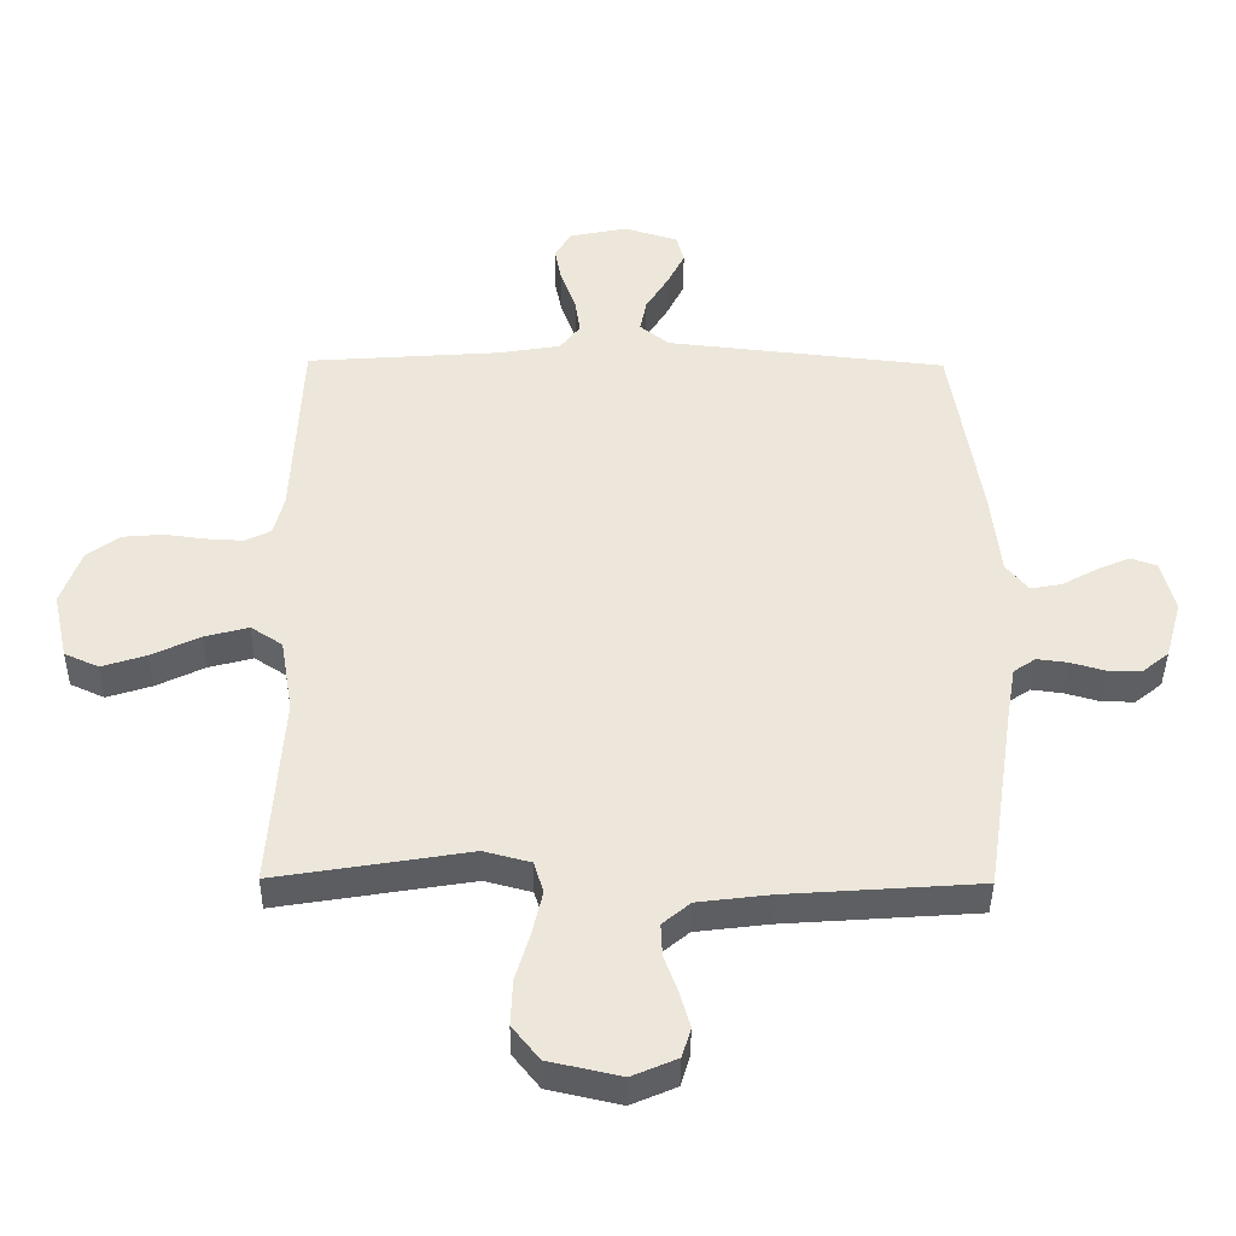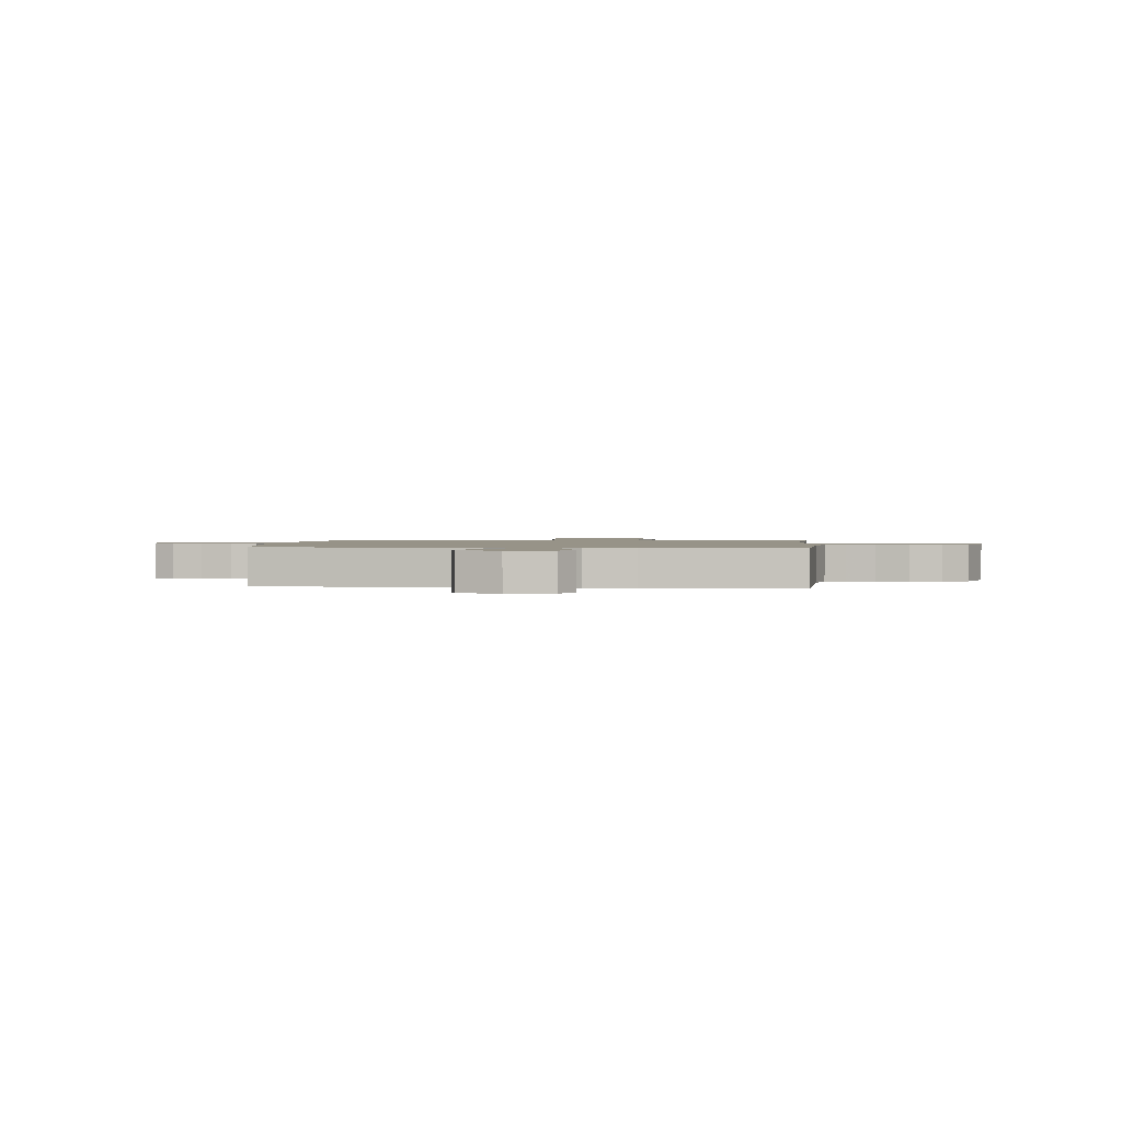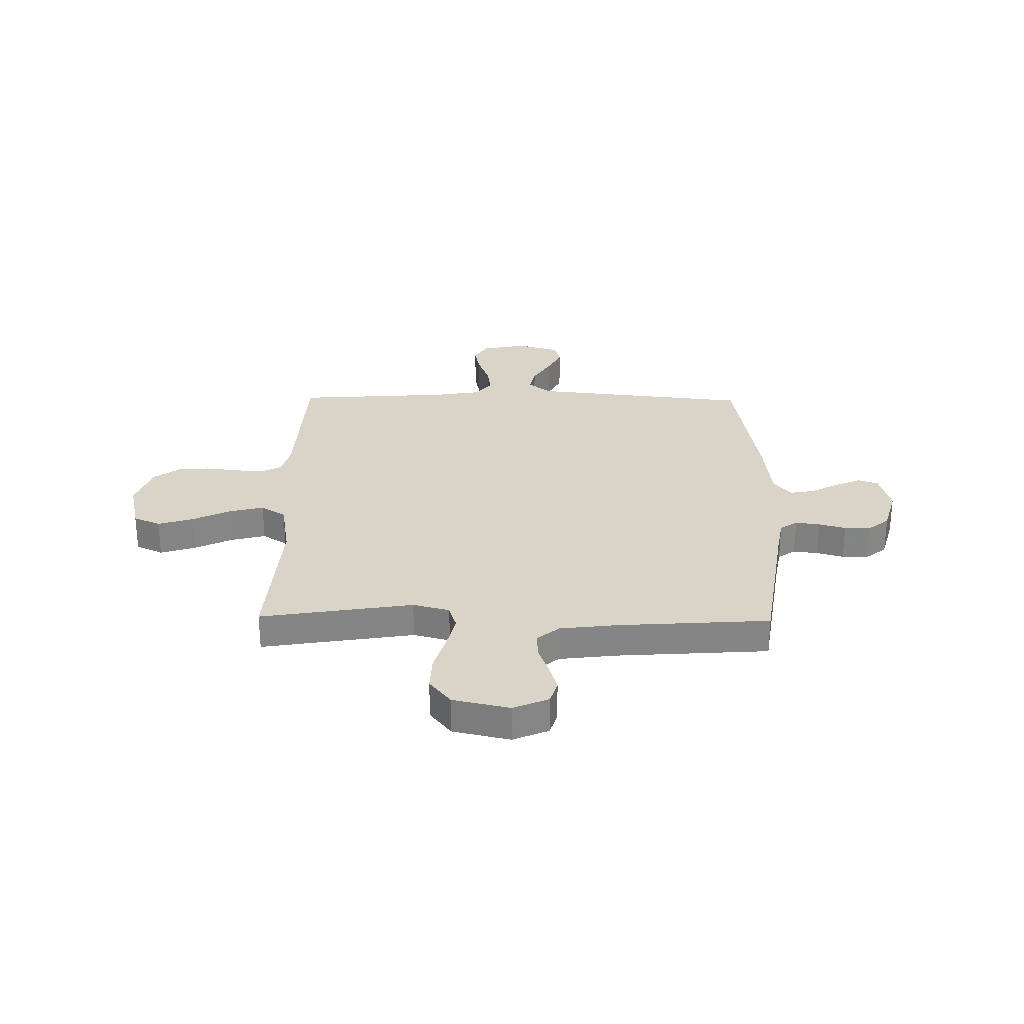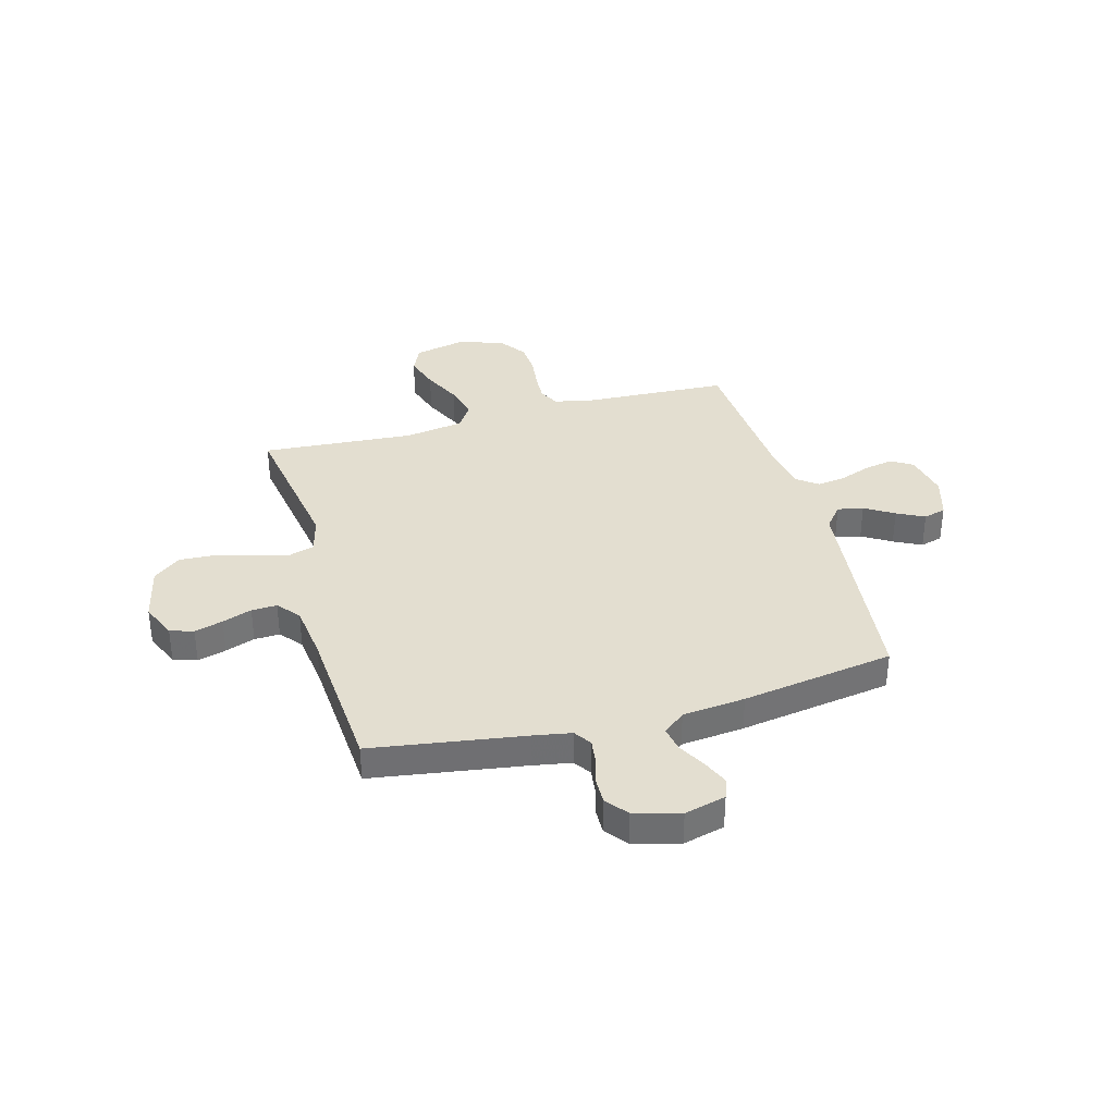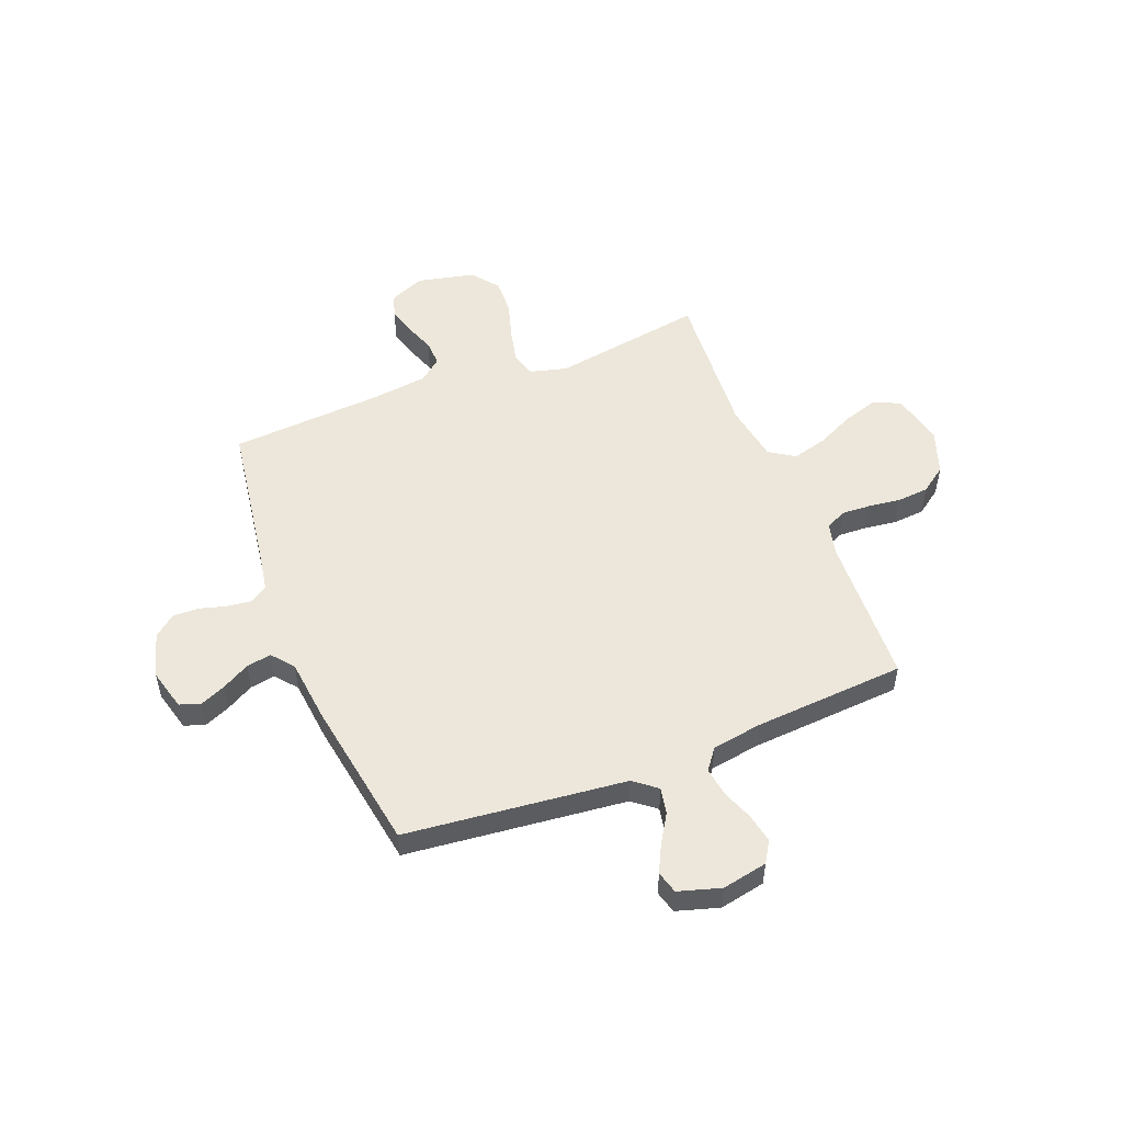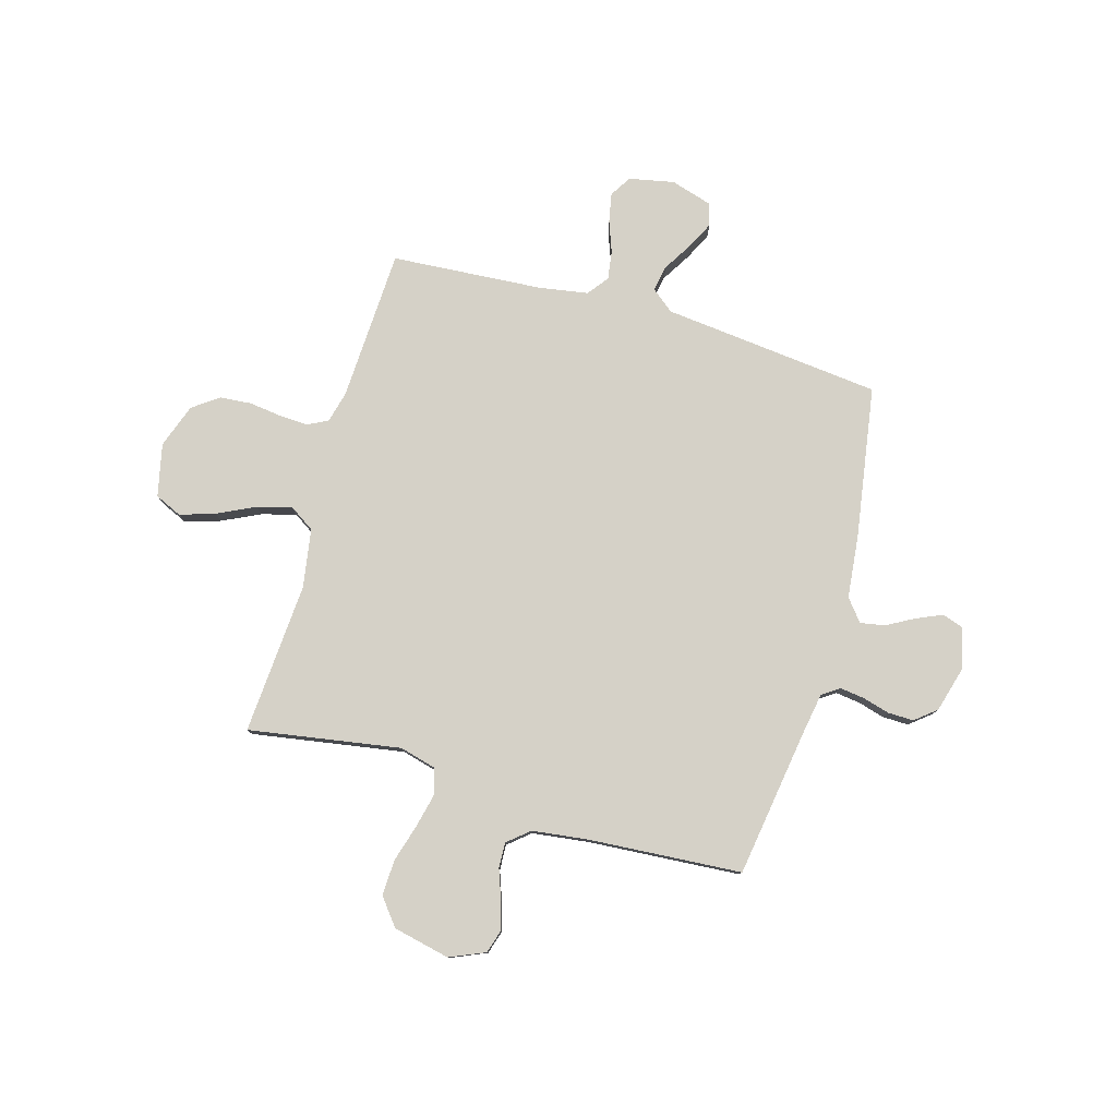
<metadata>
{"format":"obj","ext":"obj","renderer":"f3d","projection":"perspective","resolution":1024,"background":"white","views":[{"elev":-40.6,"azim":179.4,"up":"+Z"},{"elev":1.3,"azim":5.9,"up":"+Y"},{"elev":28.5,"azim":-179.1,"up":"+Y"},{"elev":35.7,"azim":-105.3,"up":"+Y"},{"elev":51.8,"azim":-21.5,"up":"+Y"},{"elev":79.1,"azim":-164.0,"up":"+Y"}]}
</metadata>
<code>
v 0.5 0.07 -0.5
v 0.2 0.07 -0.451
v 0.128 0.07 -0.47
v 0.113 0.07 -0.519
v 0.129 0.07 -0.588
v 0.151 0.07 -0.662
v 0.154 0.07 -0.733
v 0.112 0.07 -0.786
v 0 0.07 -0.811
v -0.07 0.07 -0.781
v -0.084 0.07 -0.735
v -0.068 0.07 -0.679
v -0.047 0.07 -0.621
v -0.045 0.07 -0.571
v -0.088 0.07 -0.535
v -0.2 0.07 -0.521
v -0.5 0.07 -0.5
v -0.545 0.07 -0.2
v -0.558 0.07 -0.125
v -0.592 0.07 -0.102
v -0.64 0.07 -0.108
v -0.693 0.07 -0.123
v -0.744 0.07 -0.124
v -0.786 0.07 -0.09
v -0.811 0.07 0
v -0.79 0.07 0.081
v -0.75 0.07 0.095
v -0.699 0.07 0.073
v -0.645 0.07 0.043
v -0.596 0.07 0.034
v -0.561 0.07 0.077
v -0.548 0.07 0.2
v -0.5 0.07 0.5
v -0.2 0.07 0.532
v -0.068 0.07 0.546
v -0.023 0.07 0.582
v -0.033 0.07 0.633
v -0.068 0.07 0.69
v -0.095 0.07 0.744
v -0.083 0.07 0.788
v 0 0.07 0.813
v 0.089 0.07 0.795
v 0.115 0.07 0.753
v 0.104 0.07 0.696
v 0.081 0.07 0.634
v 0.073 0.07 0.578
v 0.104 0.07 0.537
v 0.2 0.07 0.521
v 0.5 0.07 0.5
v 0.514 0.07 0.2
v 0.53 0.07 0.138
v 0.57 0.07 0.118
v 0.627 0.07 0.121
v 0.691 0.07 0.129
v 0.753 0.07 0.124
v 0.804 0.07 0.087
v 0.835 0.07 0
v 0.812 0.07 -0.104
v 0.759 0.07 -0.128
v 0.69 0.07 -0.106
v 0.615 0.07 -0.07
v 0.547 0.07 -0.052
v 0.498 0.07 -0.084
v 0.479 0.07 -0.2
v 0.5 0 -0.5
v 0.2 0 -0.451
v 0.128 0 -0.47
v 0.113 0 -0.519
v 0.129 0 -0.588
v 0.151 0 -0.662
v 0.154 0 -0.733
v 0.112 0 -0.786
v 0 0 -0.811
v -0.07 0 -0.781
v -0.084 0 -0.735
v -0.068 0 -0.679
v -0.047 0 -0.621
v -0.045 0 -0.571
v -0.088 0 -0.535
v -0.2 0 -0.521
v -0.5 0 -0.5
v -0.545 0 -0.2
v -0.558 0 -0.125
v -0.592 0 -0.102
v -0.64 0 -0.108
v -0.693 0 -0.123
v -0.744 0 -0.124
v -0.786 0 -0.09
v -0.811 0 0
v -0.79 0 0.081
v -0.75 0 0.095
v -0.699 0 0.073
v -0.645 0 0.043
v -0.596 0 0.034
v -0.561 0 0.077
v -0.548 0 0.2
v -0.5 0 0.5
v -0.2 0 0.532
v -0.068 0 0.546
v -0.023 0 0.582
v -0.033 0 0.633
v -0.068 0 0.69
v -0.095 0 0.744
v -0.083 0 0.788
v 0 0 0.813
v 0.089 0 0.795
v 0.115 0 0.753
v 0.104 0 0.696
v 0.081 0 0.634
v 0.073 0 0.578
v 0.104 0 0.537
v 0.2 0 0.521
v 0.5 0 0.5
v 0.514 0 0.2
v 0.53 0 0.138
v 0.57 0 0.118
v 0.627 0 0.121
v 0.691 0 0.129
v 0.753 0 0.124
v 0.804 0 0.087
v 0.835 0 0
v 0.812 0 -0.104
v 0.759 0 -0.128
v 0.69 0 -0.106
v 0.615 0 -0.07
v 0.547 0 -0.052
v 0.498 0 -0.084
v 0.479 0 -0.2
f 58 59 60 61
f 58 61 62
f 57 58 62
f 56 57 62
f 53 54 55 56
f 52 53 56 62
f 51 52 62 63
f 48 49 50
f 47 48 50 51
f 42 43 44 45
f 42 45 46
f 41 42 46
f 40 41 46
f 37 38 39 40
f 37 40 46
f 36 37 46 47
f 32 33 34 35
f 31 32 35
f 30 31 35 36
f 26 27 28 29
f 24 25 26 29
f 24 29 30
f 21 22 23 24
f 20 21 24 30
f 19 20 30 36
f 16 17 18
f 15 16 18 19
f 14 15 19 36
f 10 11 12 13
f 8 9 10 13
f 8 13 14
f 5 6 7 8
f 4 5 8 14
f 3 4 14 36
f 64 1 2
f 47 51 63 64
f 36 47 64
f 2 3 36 64
f 125 124 123 122
f 126 125 122
f 126 122 121
f 126 121 120
f 120 119 118 117
f 126 120 117 116
f 127 126 116 115
f 114 113 112
f 115 114 112 111
f 109 108 107 106
f 110 109 106
f 110 106 105
f 110 105 104
f 104 103 102 101
f 110 104 101
f 111 110 101 100
f 99 98 97 96
f 99 96 95
f 100 99 95 94
f 93 92 91 90
f 93 90 89 88
f 94 93 88
f 88 87 86 85
f 94 88 85 84
f 100 94 84 83
f 82 81 80
f 83 82 80 79
f 100 83 79 78
f 77 76 75 74
f 77 74 73 72
f 78 77 72
f 72 71 70 69
f 78 72 69 68
f 100 78 68 67
f 66 65 128
f 128 127 115 111
f 128 111 100
f 128 100 67 66
f 1 65 66 2
f 2 66 67 3
f 3 67 68 4
f 4 68 69 5
f 5 69 70 6
f 6 70 71 7
f 7 71 72 8
f 8 72 73 9
f 9 73 74 10
f 10 74 75 11
f 11 75 76 12
f 12 76 77 13
f 13 77 78 14
f 14 78 79 15
f 15 79 80 16
f 16 80 81 17
f 17 81 82 18
f 18 82 83 19
f 19 83 84 20
f 20 84 85 21
f 21 85 86 22
f 22 86 87 23
f 23 87 88 24
f 24 88 89 25
f 25 89 90 26
f 26 90 91 27
f 27 91 92 28
f 28 92 93 29
f 29 93 94 30
f 30 94 95 31
f 31 95 96 32
f 32 96 97 33
f 33 97 98 34
f 34 98 99 35
f 35 99 100 36
f 36 100 101 37
f 37 101 102 38
f 38 102 103 39
f 39 103 104 40
f 40 104 105 41
f 41 105 106 42
f 42 106 107 43
f 43 107 108 44
f 44 108 109 45
f 45 109 110 46
f 46 110 111 47
f 47 111 112 48
f 48 112 113 49
f 49 113 114 50
f 50 114 115 51
f 51 115 116 52
f 52 116 117 53
f 53 117 118 54
f 54 118 119 55
f 55 119 120 56
f 56 120 121 57
f 57 121 122 58
f 58 122 123 59
f 59 123 124 60
f 60 124 125 61
f 61 125 126 62
f 62 126 127 63
f 63 127 128 64
f 64 128 65 1

</code>
